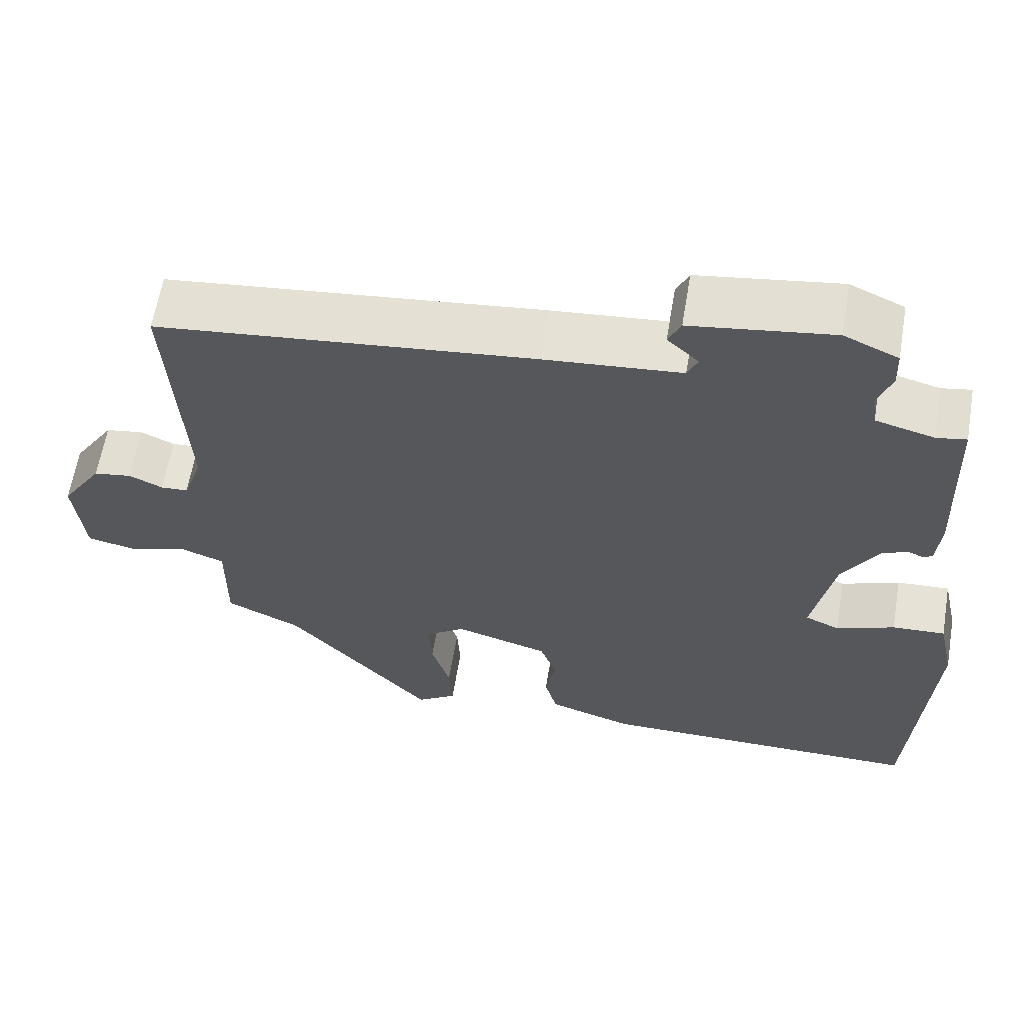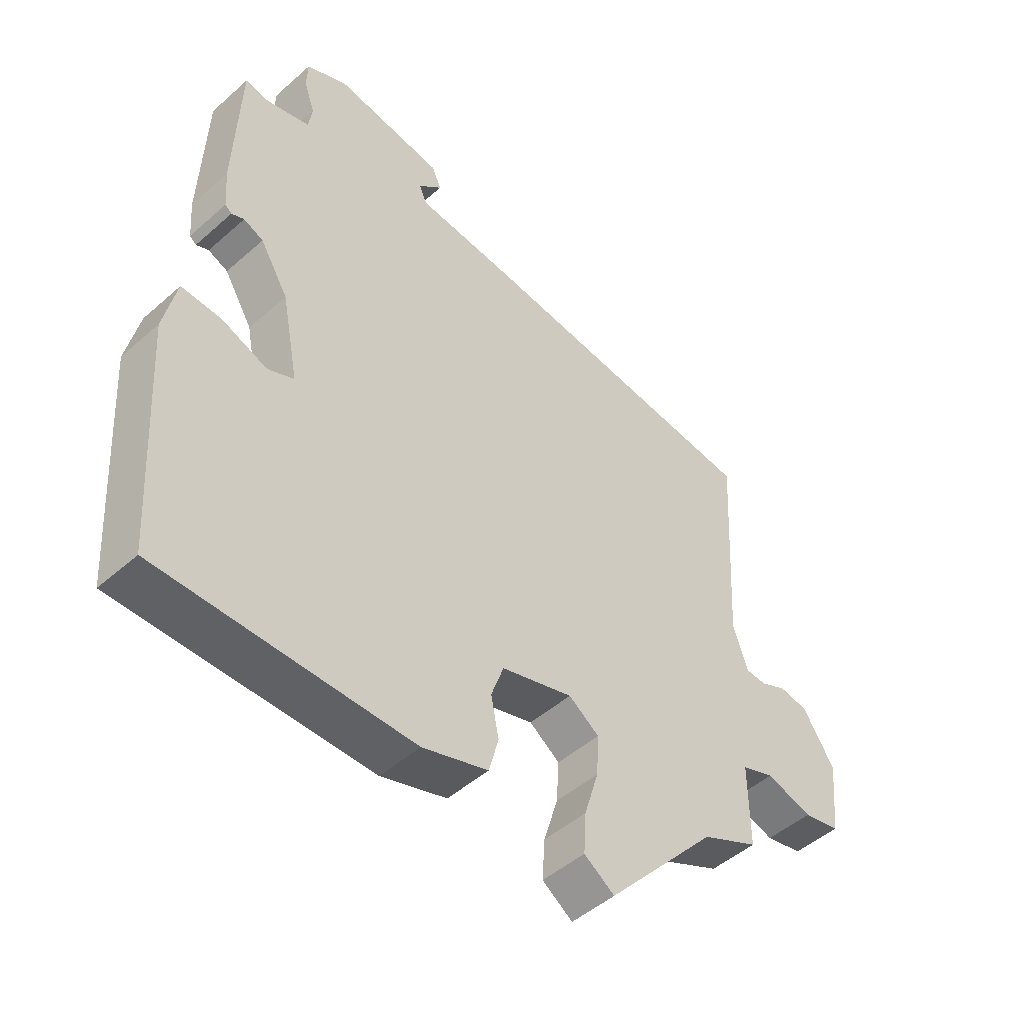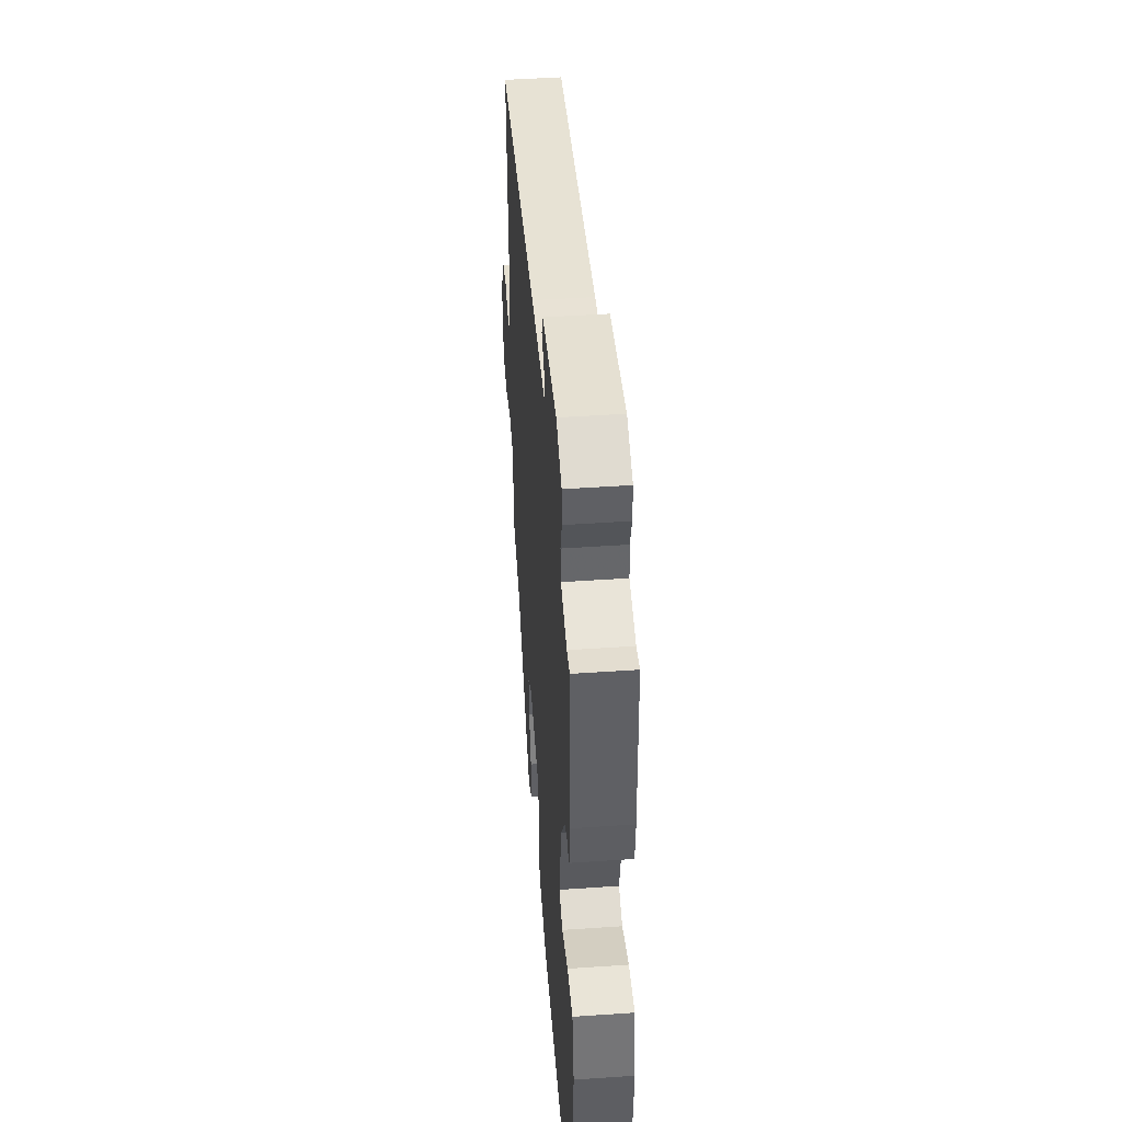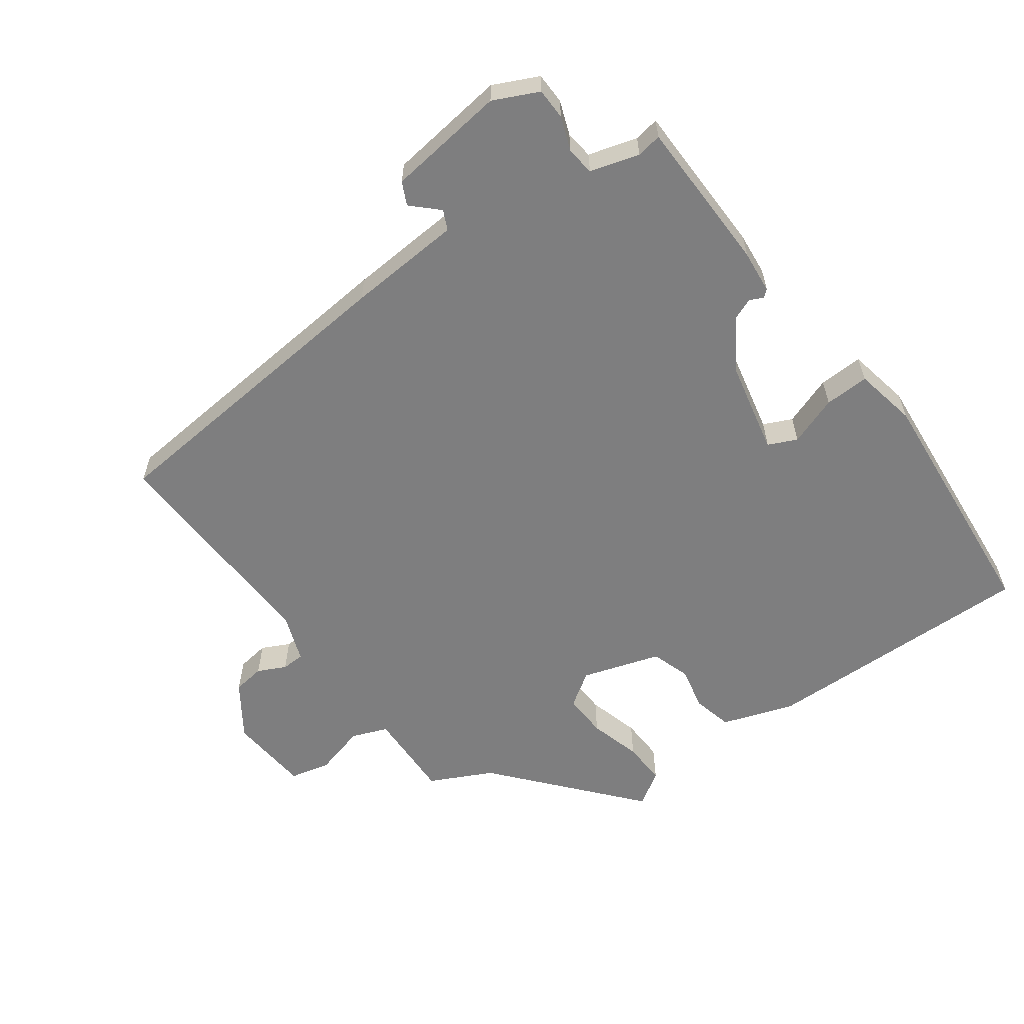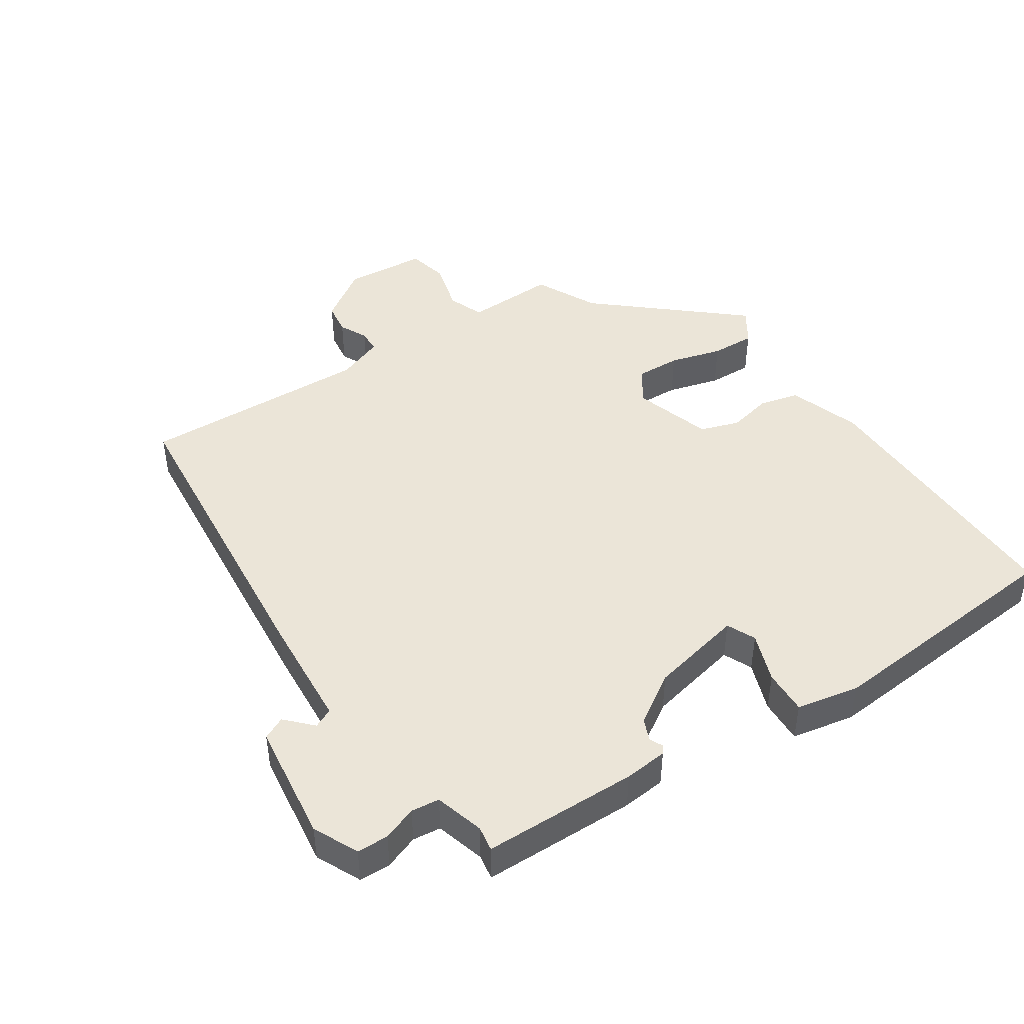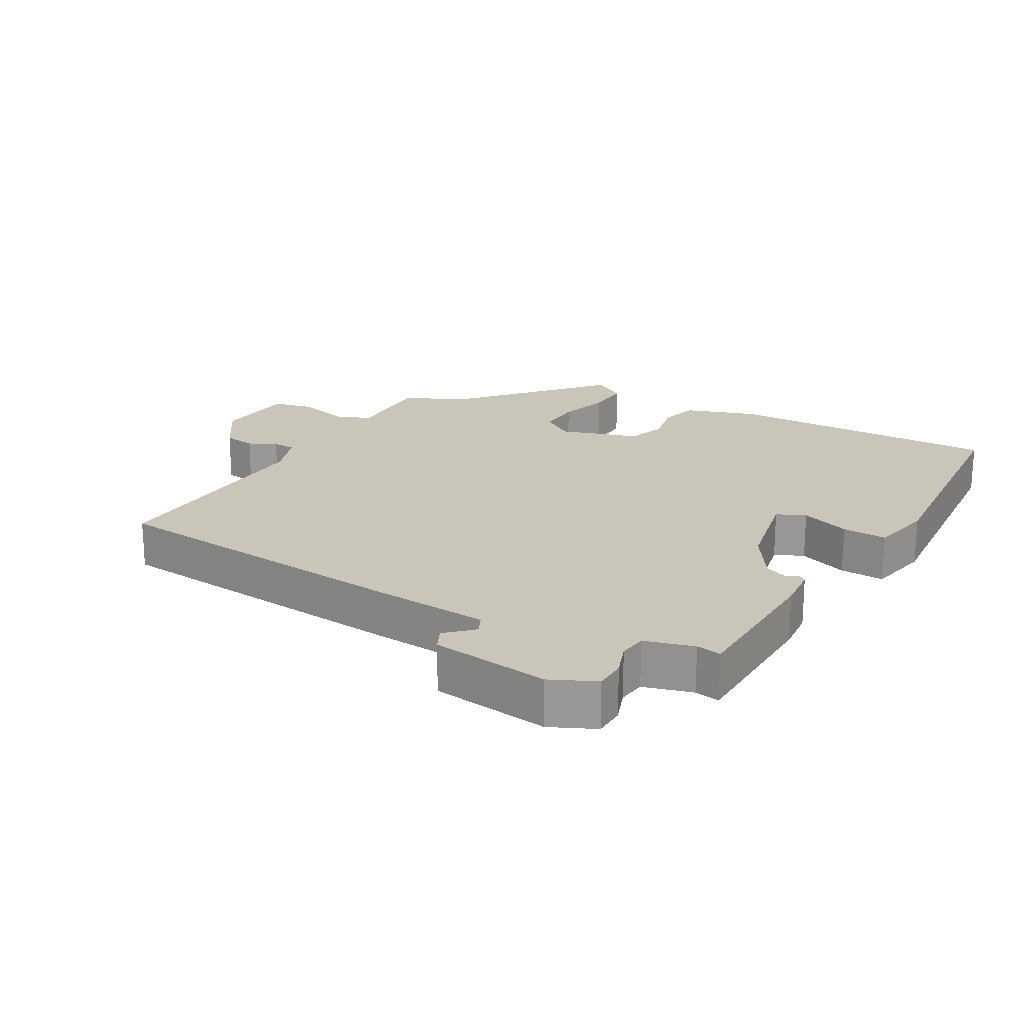
<metadata>
{"format":"obj","ext":"obj","renderer":"f3d","projection":"perspective","resolution":1024,"background":"white","views":[{"elev":61.9,"azim":9.6,"up":"+Z"},{"elev":-48.2,"azim":134.6,"up":"+Z"},{"elev":46.3,"azim":85.5,"up":"+Z"},{"elev":-59.5,"azim":34.8,"up":"+Y"},{"elev":45.6,"azim":55.3,"up":"+Y"},{"elev":20.7,"azim":28.9,"up":"+Y"}]}
</metadata>
<code>
v 0.493 0.07 -0.506
v 0.073 0.07 -0.508
v -0.037 0.07 -0.473
v -0.053 0.07 -0.413
v -0.04 0.07 -0.346
v -0.061 0.07 -0.287
v -0.181 0.07 -0.252
v -0.232 0.07 -0.288
v -0.228 0.07 -0.356
v -0.204 0.07 -0.435
v -0.2 0.07 -0.502
v -0.251 0.07 -0.537
v -0.437 0.07 -0.33
v -0.533 0.07 -0.285
v -0.532 0.07 -0.147
v -0.587 0.07 -0.127
v -0.665 0.07 -0.15
v -0.727 0.07 -0.137
v -0.74 0.07 -0.013
v -0.687 0.07 0.069
v -0.638 0.07 0.077
v -0.595 0.07 0.057
v -0.56 0.07 0.059
v -0.535 0.07 0.131
v -0.555 0.07 0.481
v -0.072 0.07 0.535
v 0.103 0.07 0.551
v 0.116 0.07 0.581
v 0.076 0.07 0.618
v 0.092 0.07 0.653
v 0.273 0.07 0.68
v 0.342 0.07 0.649
v 0.344 0.07 0.601
v 0.326 0.07 0.549
v 0.332 0.07 0.506
v 0.407 0.07 0.486
v 0.445 0.07 0.493
v 0.454 0.07 0.257
v 0.449 0.07 0.191
v 0.438 0.07 0.182
v 0.417 0.07 0.191
v 0.384 0.07 0.177
v 0.337 0.07 0.1
v 0.309 0.07 -0.043
v 0.353 0.07 -0.062
v 0.428 0.07 -0.033
v 0.496 0.07 -0.029
v 0.517 0.07 -0.124
v 0.493 0 -0.506
v 0.073 0 -0.508
v -0.037 0 -0.473
v -0.053 0 -0.413
v -0.04 0 -0.346
v -0.061 0 -0.287
v -0.181 0 -0.252
v -0.232 0 -0.288
v -0.228 0 -0.356
v -0.204 0 -0.435
v -0.2 0 -0.502
v -0.251 0 -0.537
v -0.437 0 -0.33
v -0.533 0 -0.285
v -0.532 0 -0.147
v -0.587 0 -0.127
v -0.665 0 -0.15
v -0.727 0 -0.137
v -0.74 0 -0.013
v -0.687 0 0.069
v -0.638 0 0.077
v -0.595 0 0.057
v -0.56 0 0.059
v -0.535 0 0.131
v -0.555 0 0.481
v -0.072 0 0.535
v 0.103 0 0.551
v 0.116 0 0.581
v 0.076 0 0.618
v 0.092 0 0.653
v 0.273 0 0.68
v 0.342 0 0.649
v 0.344 0 0.601
v 0.326 0 0.549
v 0.332 0 0.506
v 0.407 0 0.486
v 0.445 0 0.493
v 0.454 0 0.257
v 0.449 0 0.191
v 0.438 0 0.182
v 0.417 0 0.191
v 0.384 0 0.177
v 0.337 0 0.1
v 0.309 0 -0.043
v 0.353 0 -0.062
v 0.428 0 -0.033
v 0.496 0 -0.029
v 0.517 0 -0.124
f 45 46 47 48
f 45 48 1 2
f 44 45 2 3
f 43 44 3 4
f 42 43 4 5
f 38 39 40 41
f 36 37 38 41
f 35 36 41 42
f 31 32 33 34
f 31 34 35
f 28 29 30 31
f 27 28 31 35
f 24 25 26 27
f 23 24 27 35
f 19 20 21 22
f 19 22 23
f 16 17 18 19
f 15 16 19 23
f 13 14 15
f 9 10 11 12
f 8 9 12 13
f 7 8 13 15
f 35 42 5 6
f 15 23 35
f 6 7 15 35
f 96 95 94 93
f 50 49 96 93
f 51 50 93 92
f 52 51 92 91
f 53 52 91 90
f 89 88 87 86
f 89 86 85 84
f 90 89 84 83
f 82 81 80 79
f 83 82 79
f 79 78 77 76
f 83 79 76 75
f 75 74 73 72
f 83 75 72 71
f 70 69 68 67
f 71 70 67
f 67 66 65 64
f 71 67 64 63
f 63 62 61
f 60 59 58 57
f 61 60 57 56
f 63 61 56 55
f 54 53 90 83
f 83 71 63
f 83 63 55 54
f 1 49 50 2
f 2 50 51 3
f 3 51 52 4
f 4 52 53 5
f 5 53 54 6
f 6 54 55 7
f 7 55 56 8
f 8 56 57 9
f 9 57 58 10
f 10 58 59 11
f 11 59 60 12
f 12 60 61 13
f 13 61 62 14
f 14 62 63 15
f 15 63 64 16
f 16 64 65 17
f 17 65 66 18
f 18 66 67 19
f 19 67 68 20
f 20 68 69 21
f 21 69 70 22
f 22 70 71 23
f 23 71 72 24
f 24 72 73 25
f 25 73 74 26
f 26 74 75 27
f 27 75 76 28
f 28 76 77 29
f 29 77 78 30
f 30 78 79 31
f 31 79 80 32
f 32 80 81 33
f 33 81 82 34
f 34 82 83 35
f 35 83 84 36
f 36 84 85 37
f 37 85 86 38
f 38 86 87 39
f 39 87 88 40
f 40 88 89 41
f 41 89 90 42
f 42 90 91 43
f 43 91 92 44
f 44 92 93 45
f 45 93 94 46
f 46 94 95 47
f 47 95 96 48
f 48 96 49 1

</code>
